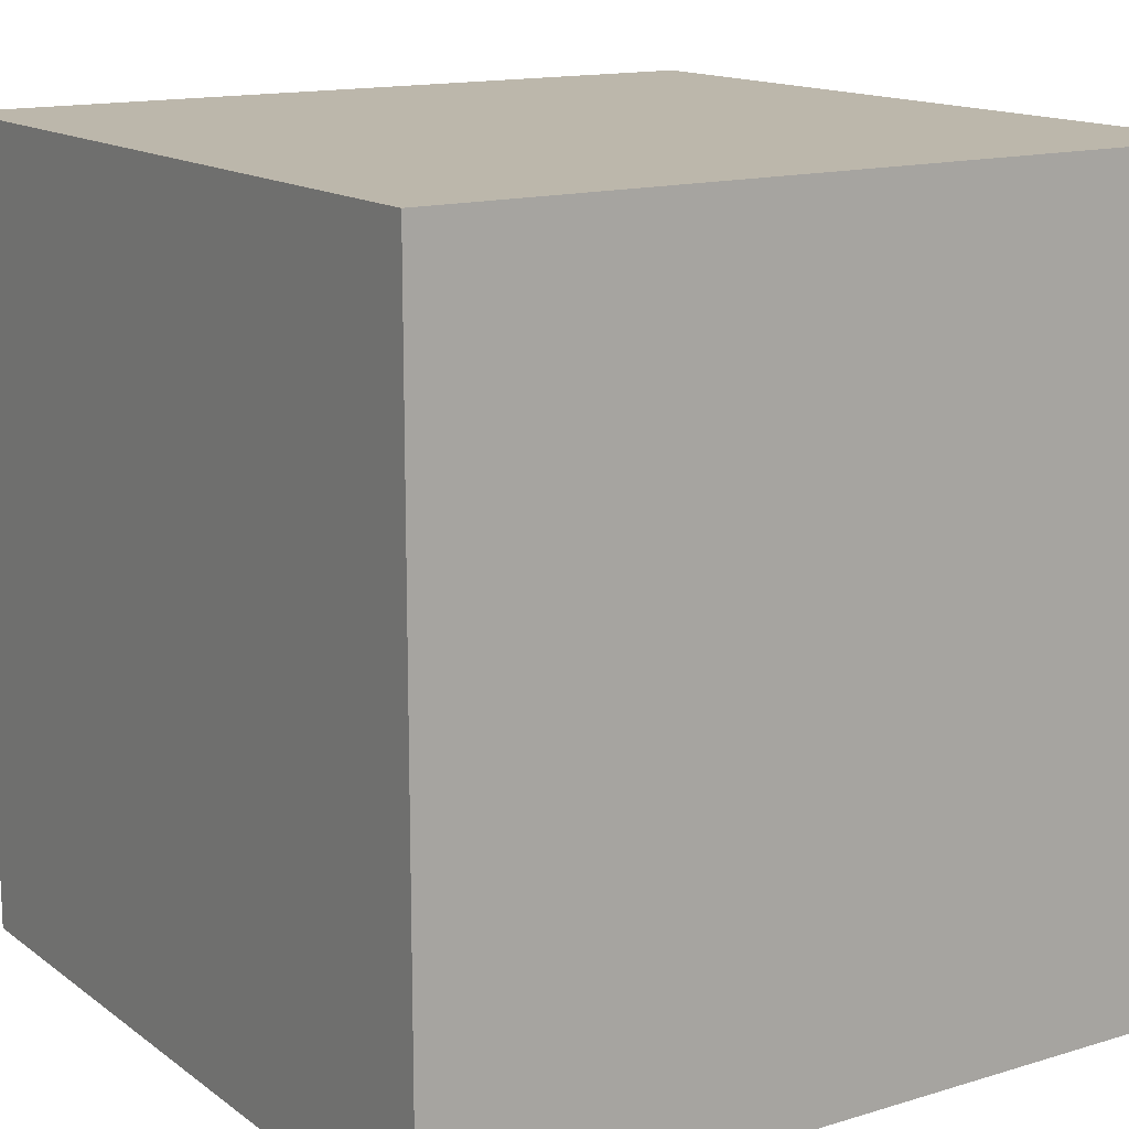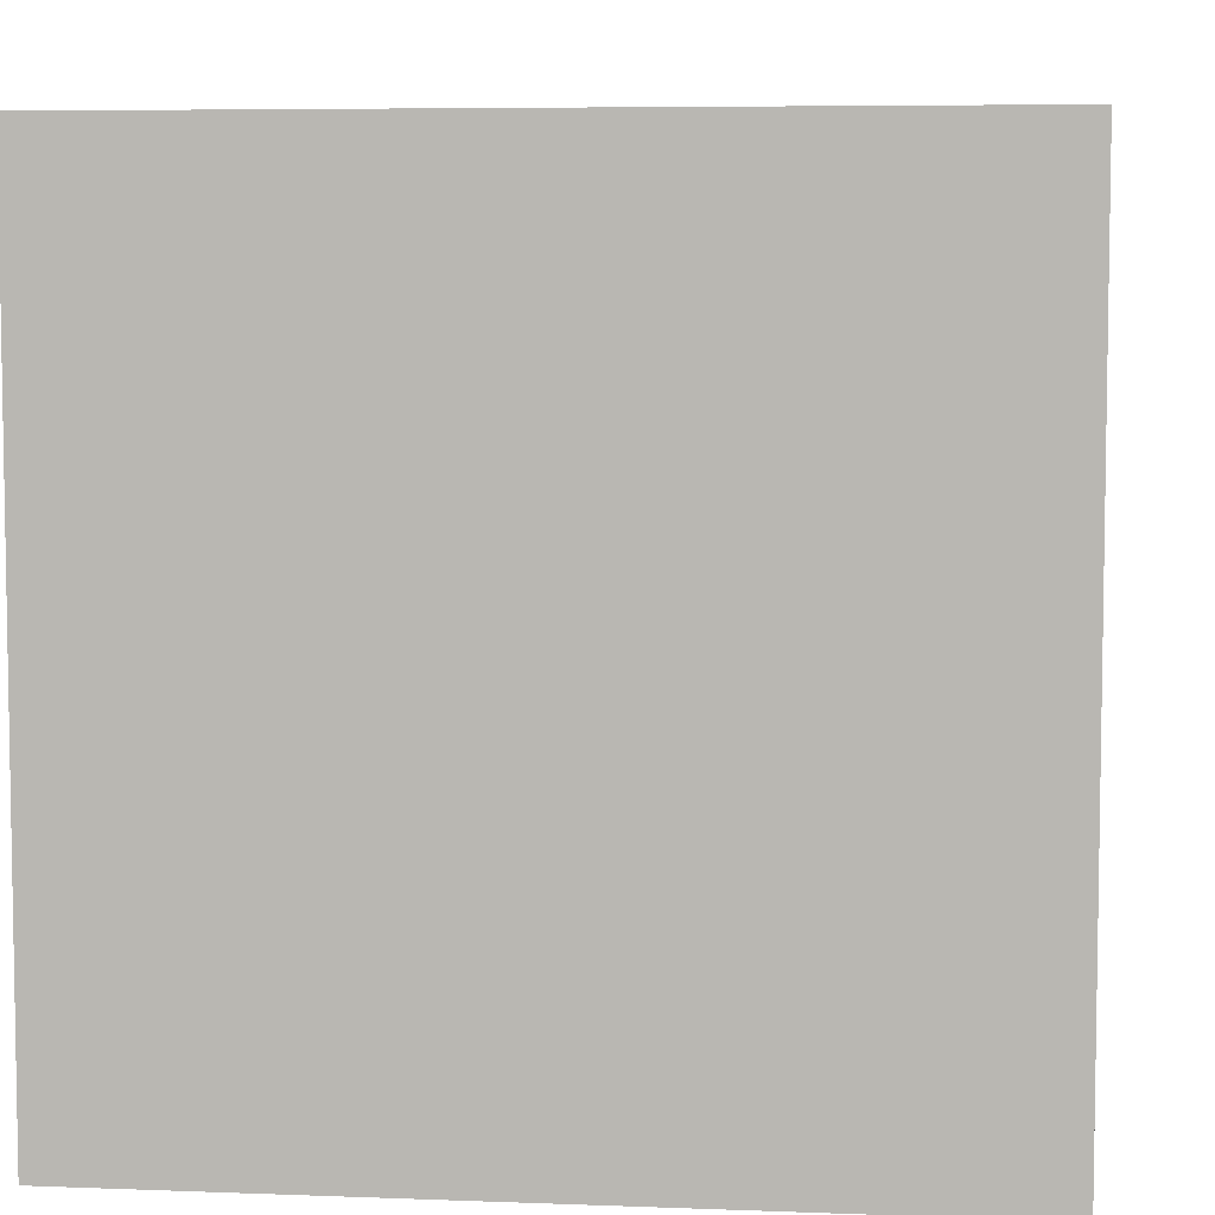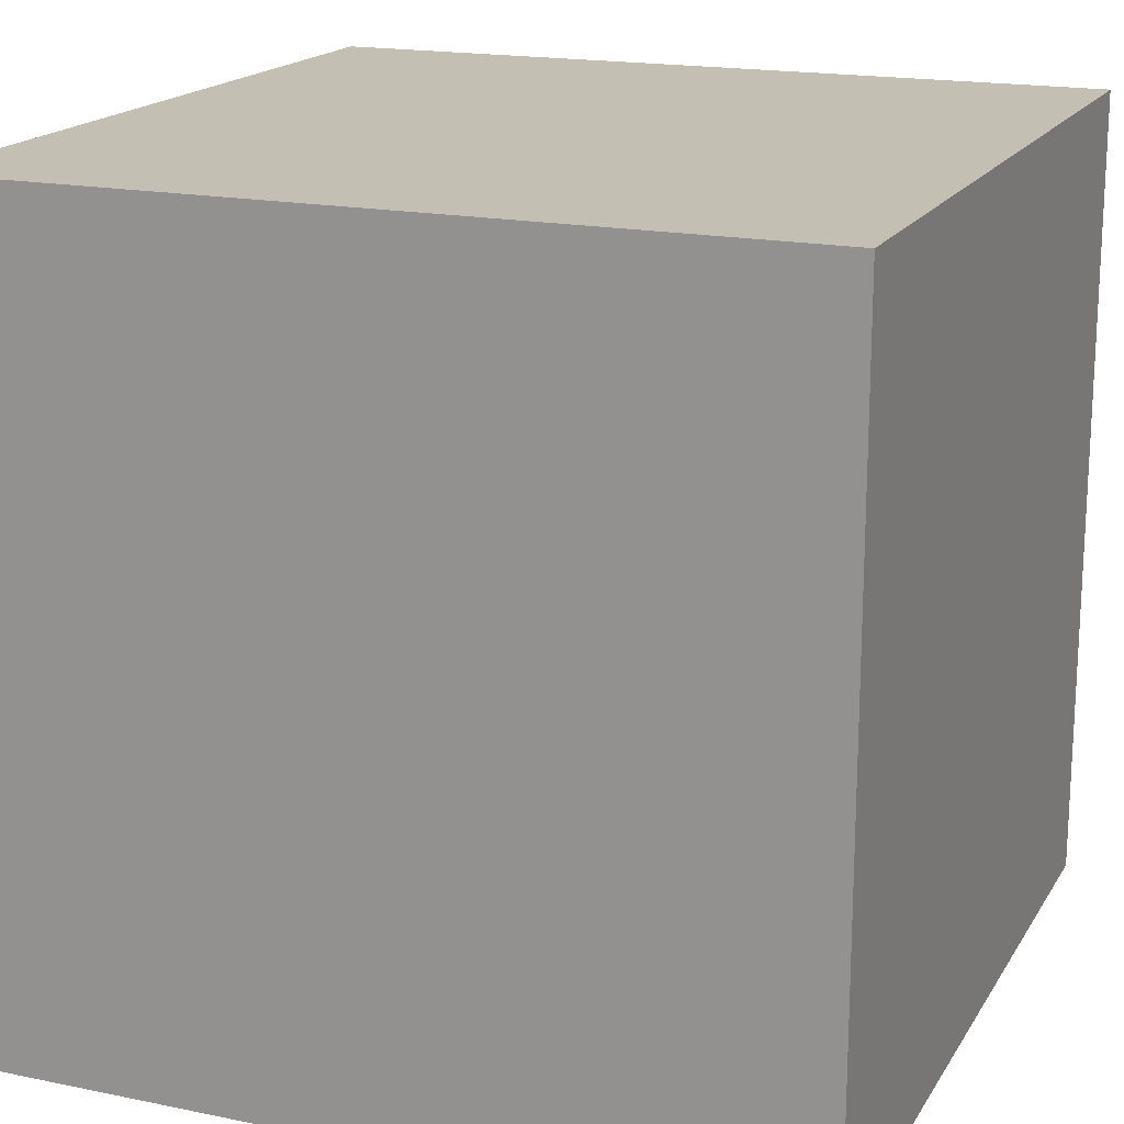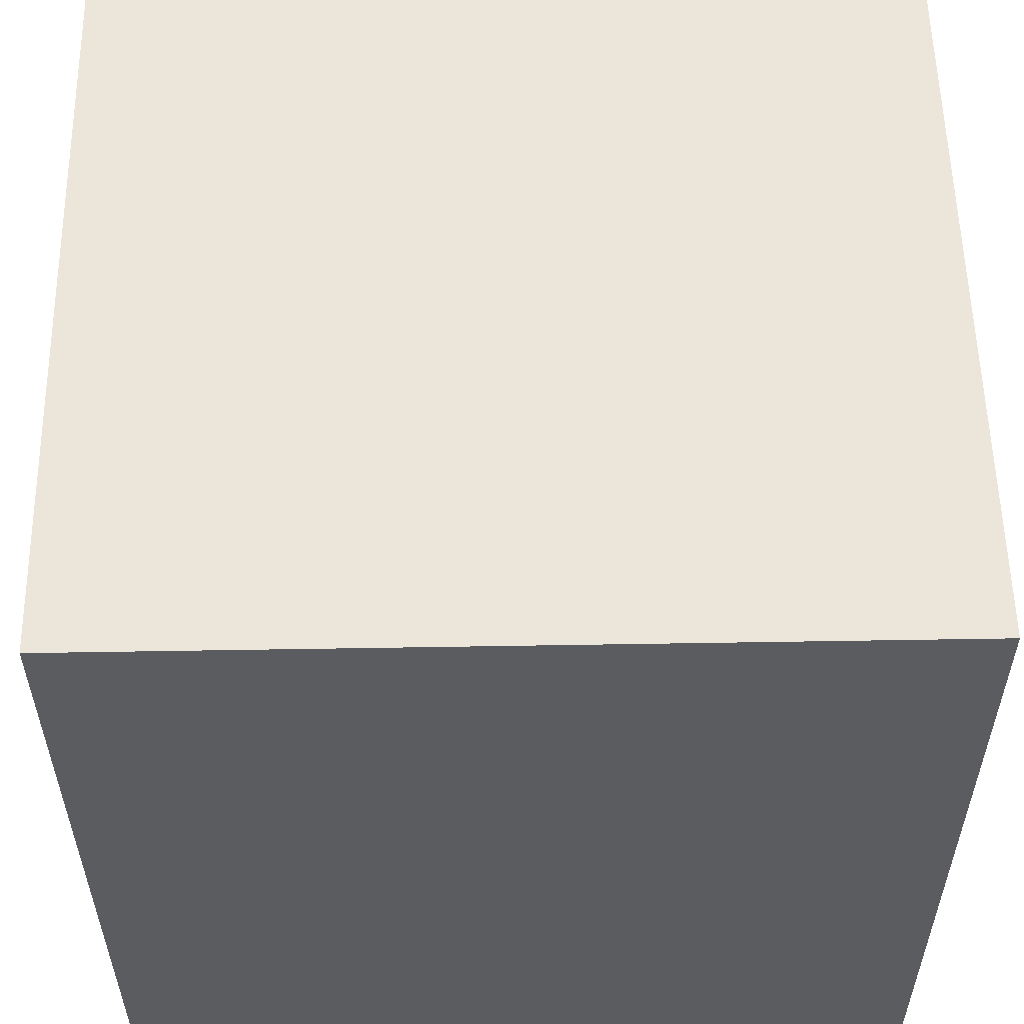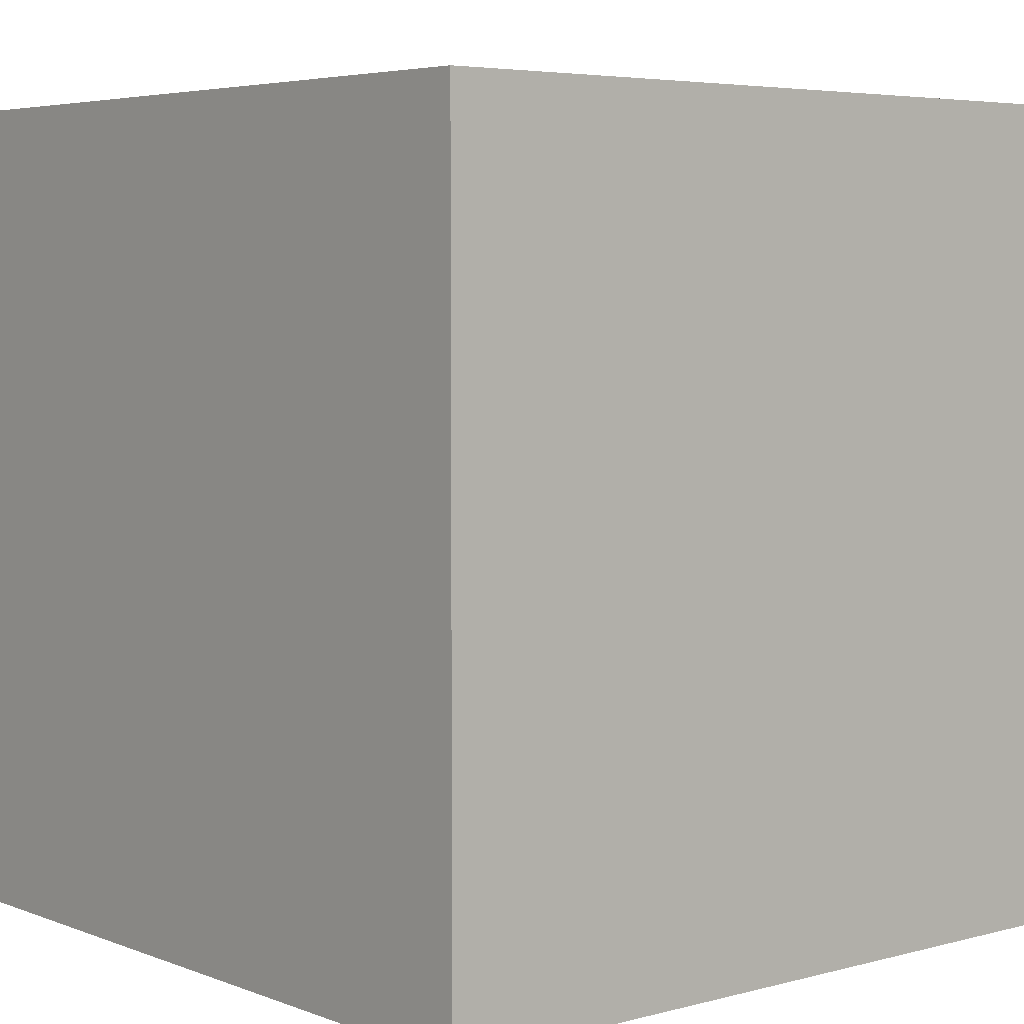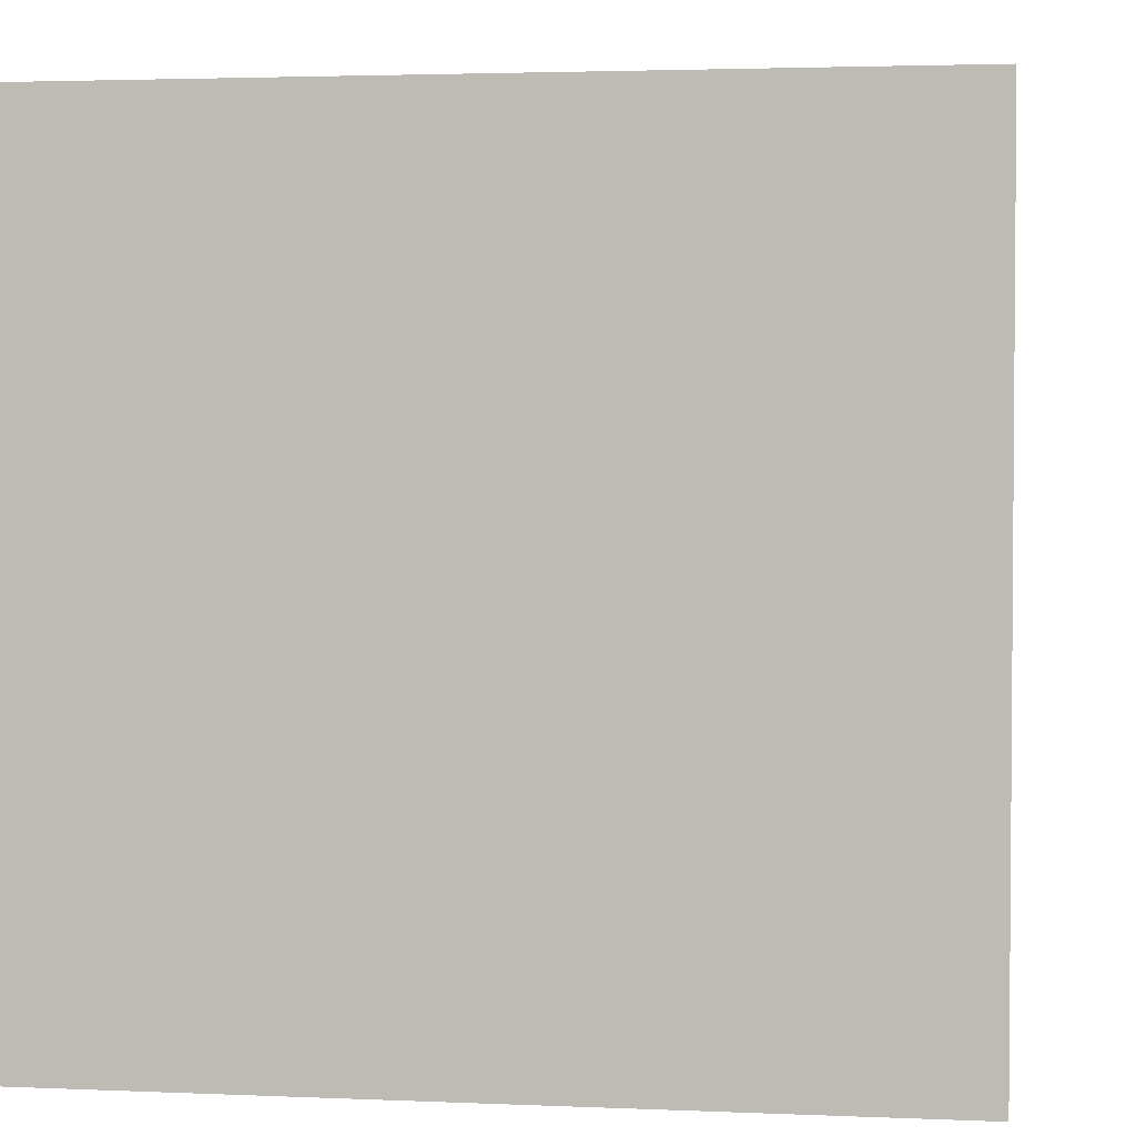
<metadata>
{"format":"obj","ext":"obj","renderer":"f3d","projection":"perspective","resolution":1024,"background":"white","views":[{"elev":14.5,"azim":56.6,"up":"+Z"},{"elev":6.1,"azim":6.6,"up":"+Z"},{"elev":17.8,"azim":22.0,"up":"+Z"},{"elev":55.9,"azim":89.0,"up":"+Y"},{"elev":4.9,"azim":139.9,"up":"+Z"},{"elev":2.8,"azim":-81.4,"up":"+Z"}]}
</metadata>
<code>
o Cooper
v -1 1 -1
v -1 -1 -1
v -1 1 1
v -1 -1 1
v 1 1 -1
v 1 -1 -1
v 1 1 1
v 1 -1 1
g off
g Cooper_Cooper_Wire
f 2 3 1
f 4 7 3
f 8 5 7
f 6 1 5
f 7 1 3
f 4 6 8
f 2 4 3
f 4 8 7
f 8 6 5
f 6 2 1
f 7 5 1
f 4 2 6

</code>
